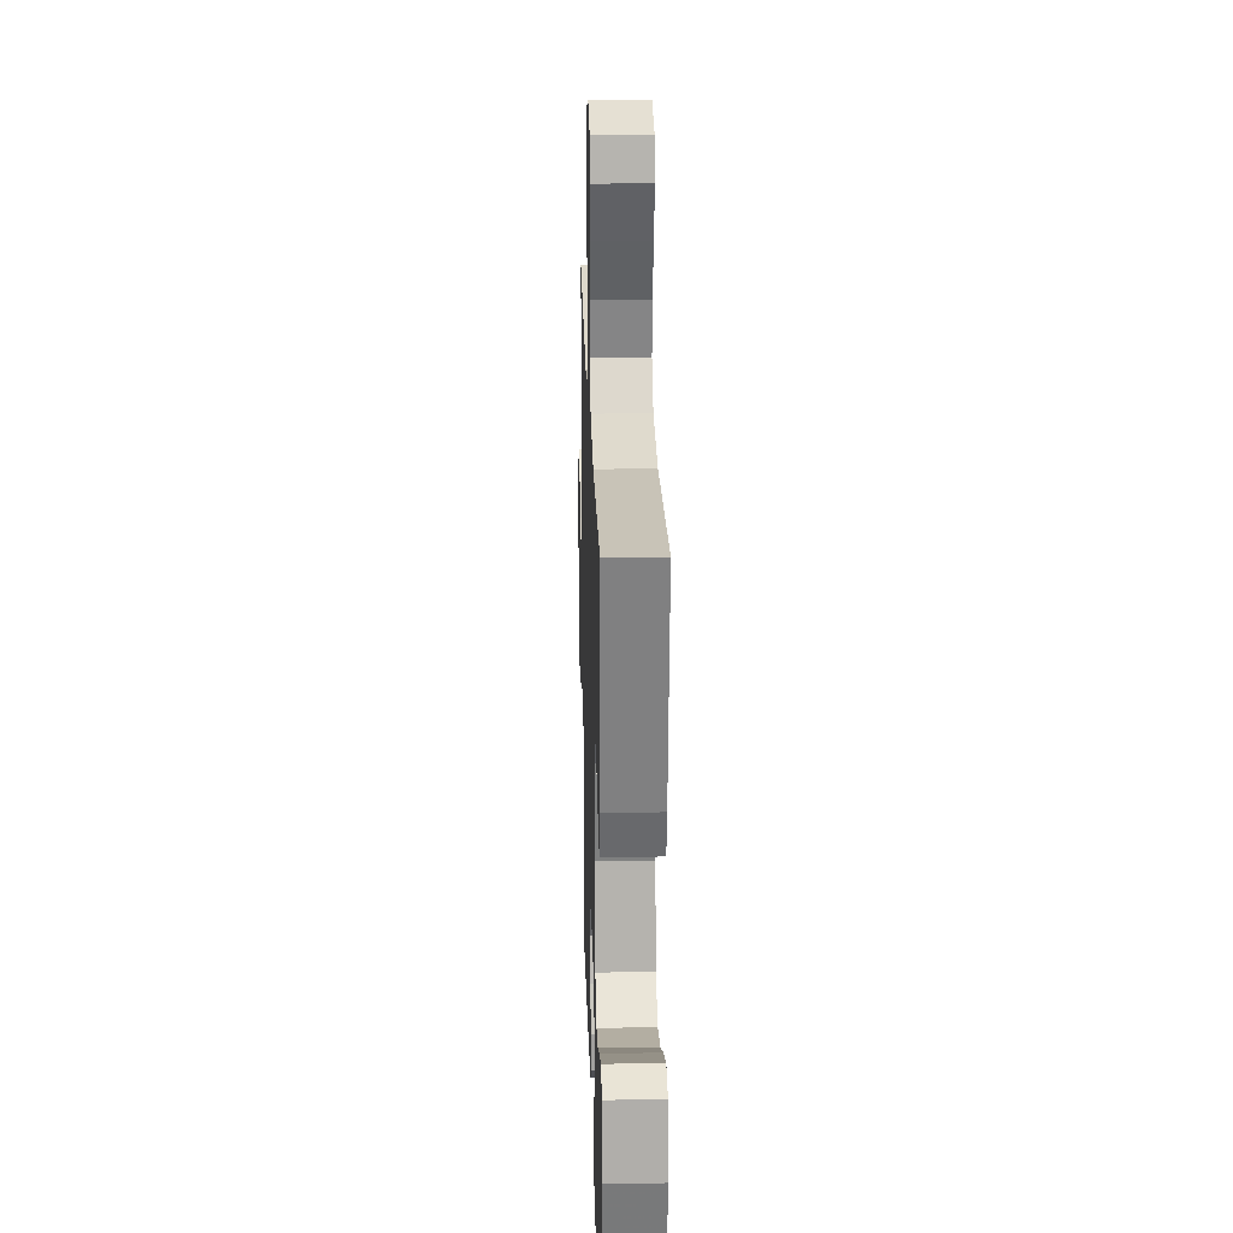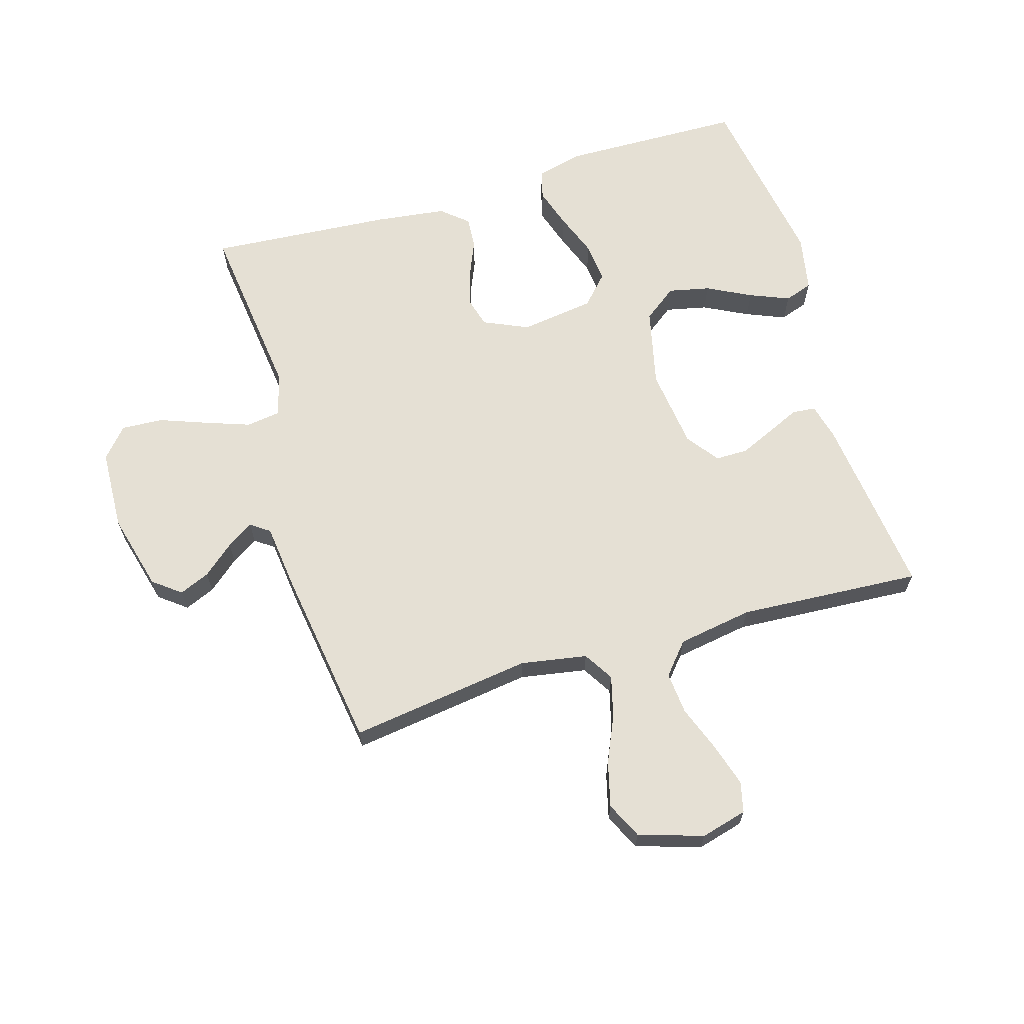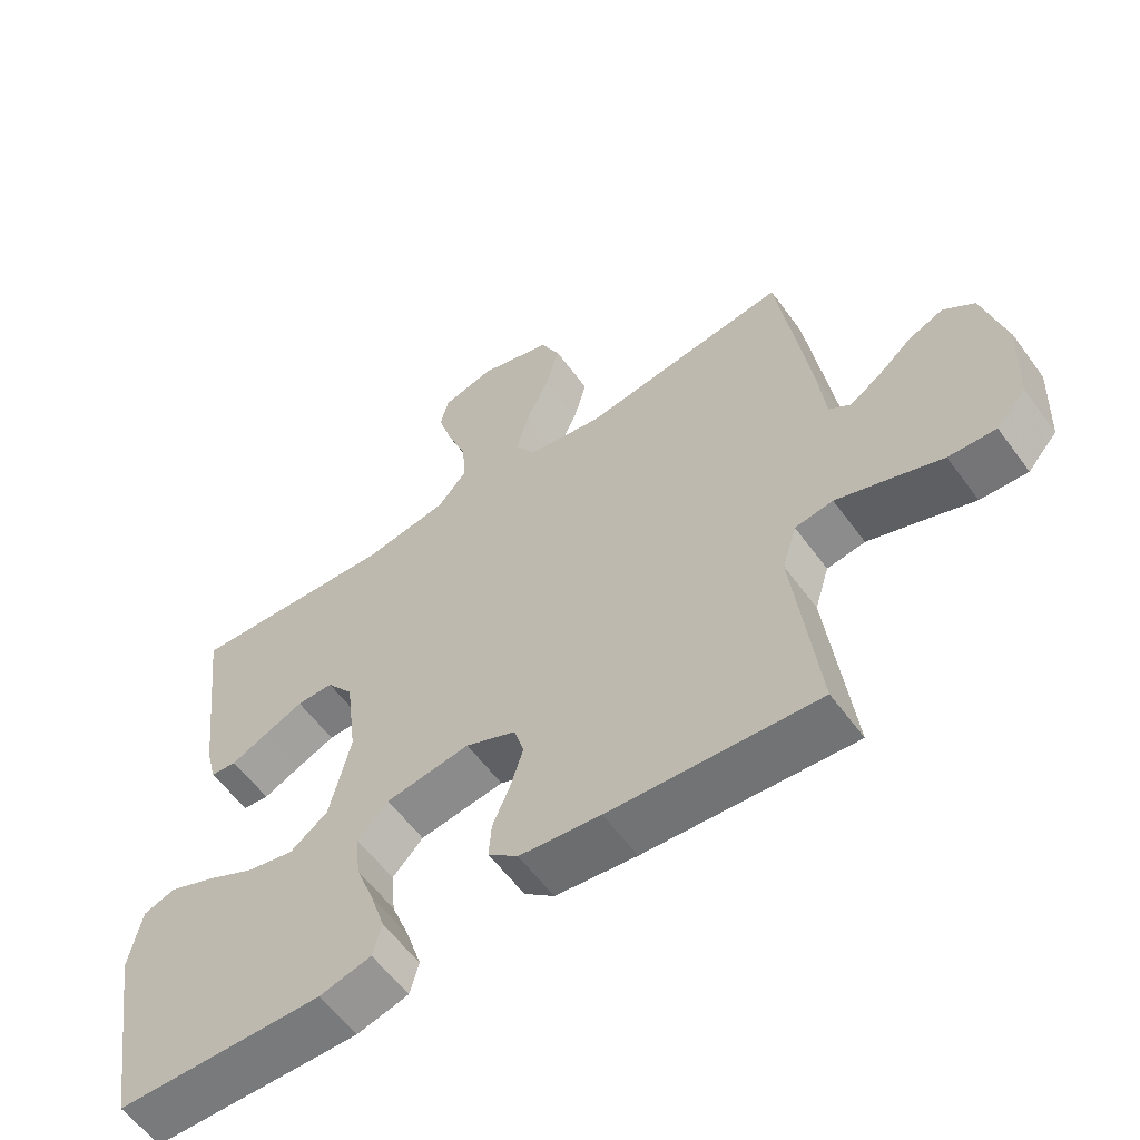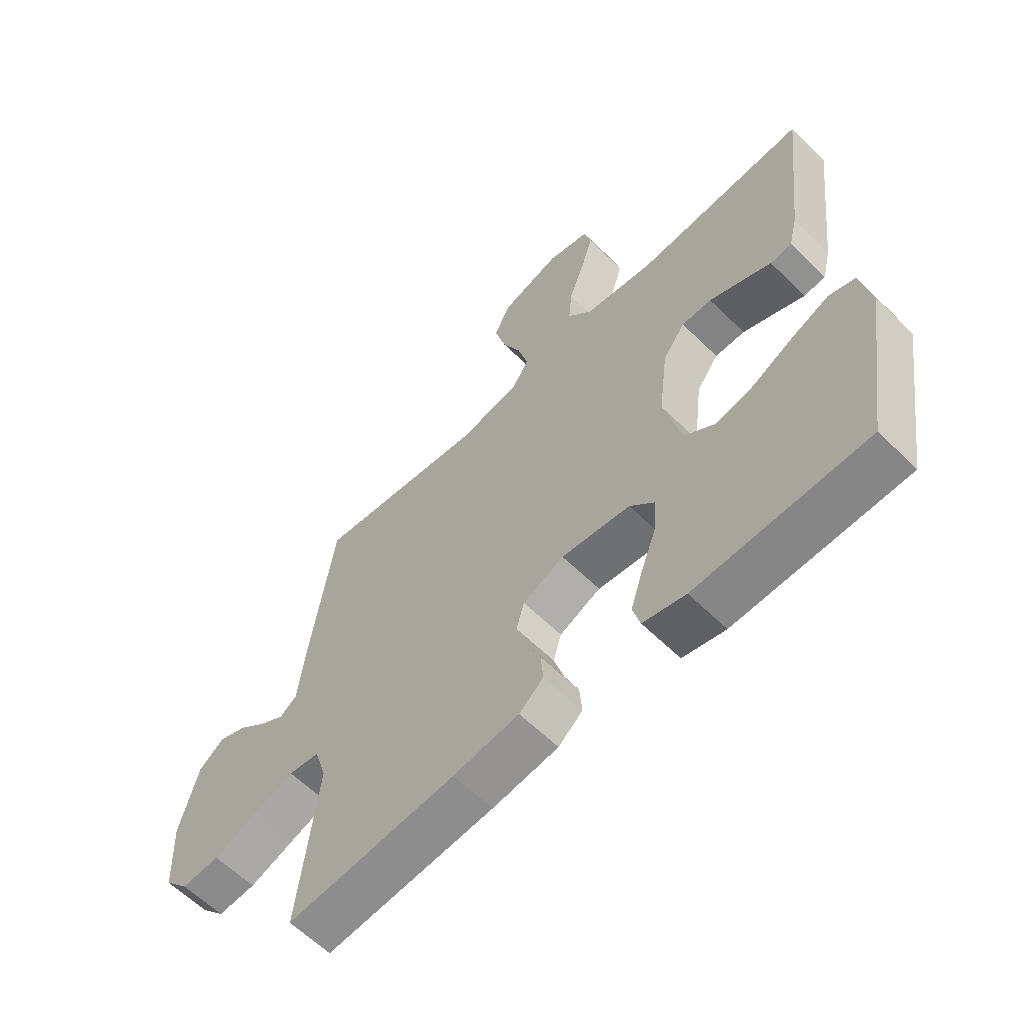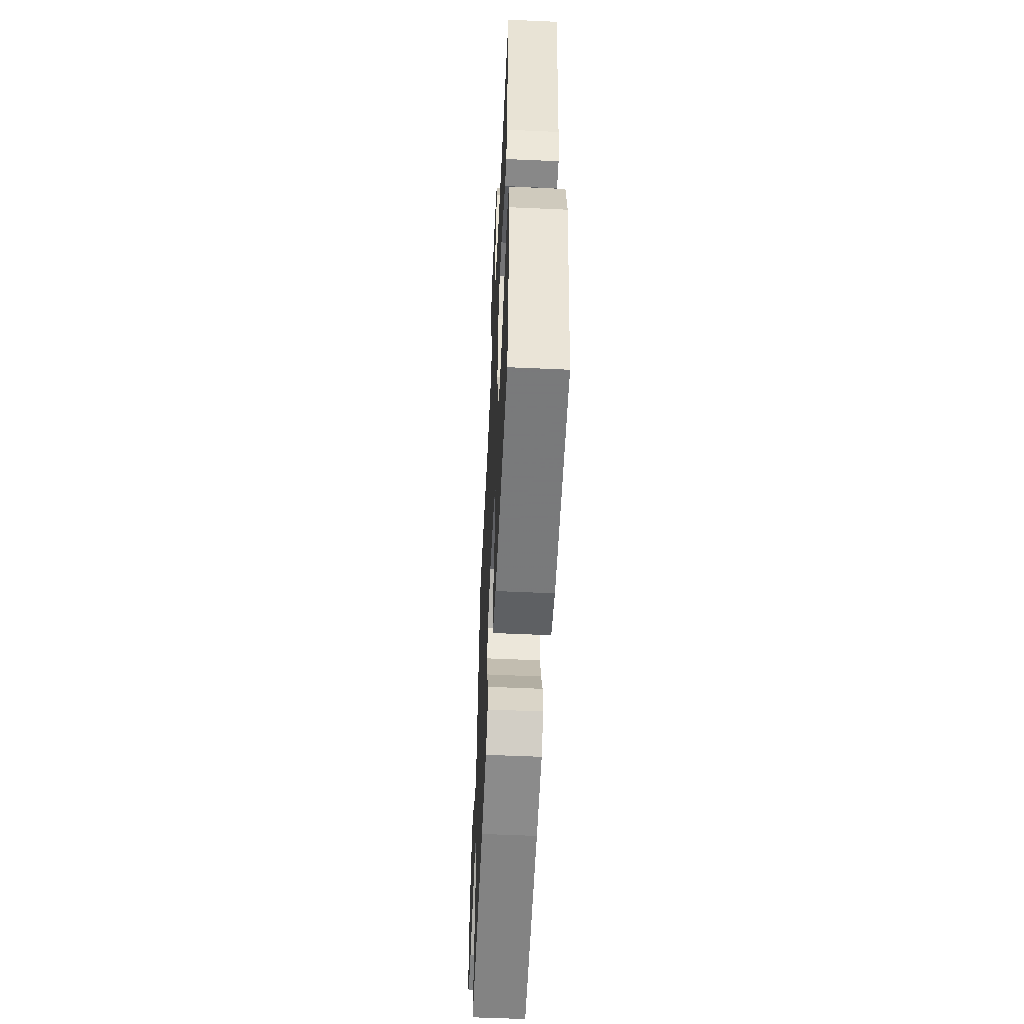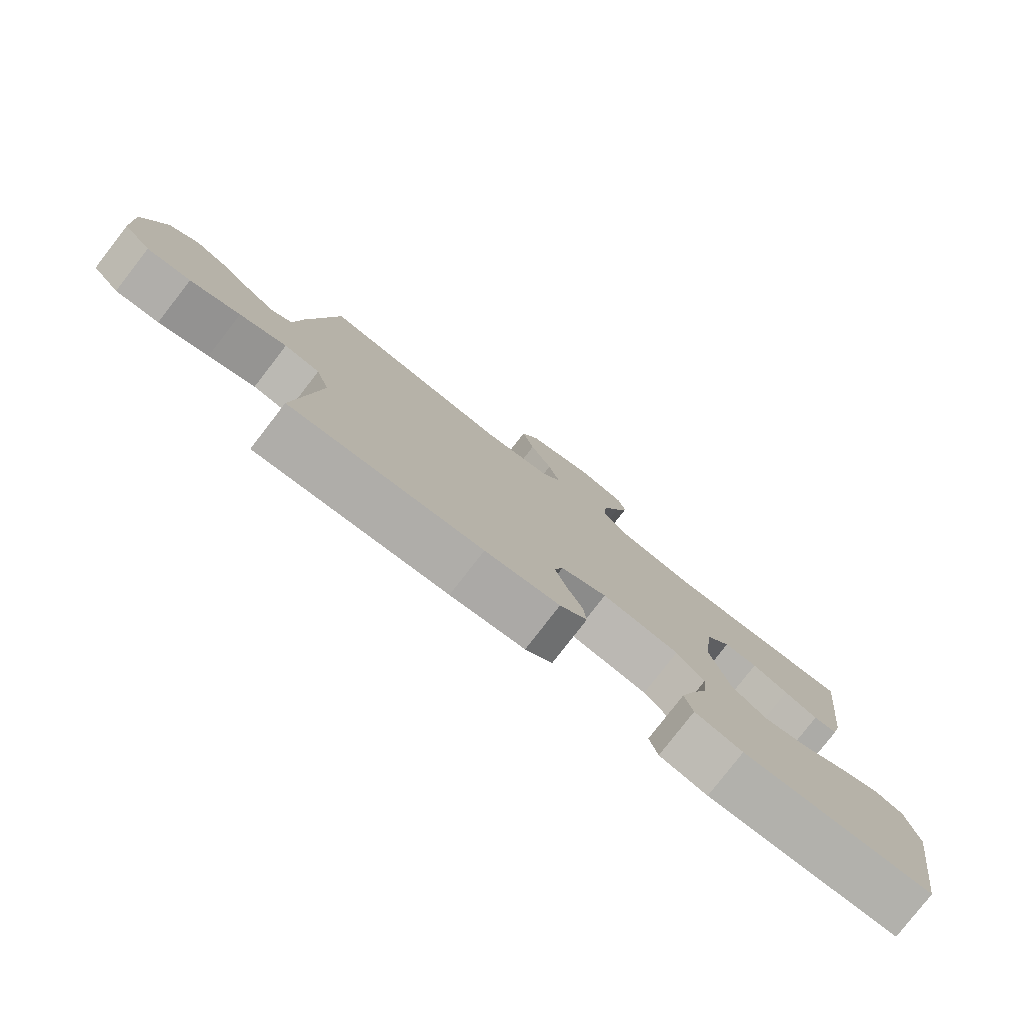
<metadata>
{"format":"obj","ext":"obj","renderer":"f3d","projection":"perspective","resolution":1024,"background":"white","views":[{"elev":23.3,"azim":88.3,"up":"+Z"},{"elev":65.3,"azim":-16.7,"up":"+Y"},{"elev":-58.9,"azim":-144.0,"up":"+Z"},{"elev":-61.2,"azim":45.1,"up":"+Z"},{"elev":-56.6,"azim":87.3,"up":"+Z"},{"elev":-79.6,"azim":-37.8,"up":"+Z"}]}
</metadata>
<code>
v 0.5 0.07 -0.5
v 0.2 0.07 -0.507
v 0.125 0.07 -0.488
v 0.112 0.07 -0.44
v 0.133 0.07 -0.374
v 0.16 0.07 -0.302
v 0.166 0.07 -0.236
v 0.122 0.07 -0.189
v 0 0.07 -0.172
v -0.073 0.07 -0.205
v -0.087 0.07 -0.255
v -0.069 0.07 -0.314
v -0.044 0.07 -0.373
v -0.04 0.07 -0.425
v -0.083 0.07 -0.462
v -0.2 0.07 -0.477
v -0.5 0.07 -0.5
v -0.465 0.07 -0.2
v -0.486 0.07 -0.131
v -0.541 0.07 -0.123
v -0.614 0.07 -0.149
v -0.692 0.07 -0.178
v -0.76 0.07 -0.182
v -0.803 0.07 -0.133
v -0.809 0.07 0
v -0.776 0.07 0.128
v -0.731 0.07 0.163
v -0.681 0.07 0.142
v -0.63 0.07 0.099
v -0.586 0.07 0.071
v -0.555 0.07 0.093
v -0.543 0.07 0.2
v -0.5 0.07 0.5
v -0.2 0.07 0.459
v -0.092 0.07 0.478
v -0.062 0.07 0.527
v -0.08 0.07 0.595
v -0.114 0.07 0.671
v -0.133 0.07 0.744
v -0.105 0.07 0.803
v 0 0.07 0.837
v 0.076 0.07 0.817
v 0.088 0.07 0.767
v 0.067 0.07 0.697
v 0.039 0.07 0.621
v 0.033 0.07 0.552
v 0.077 0.07 0.501
v 0.2 0.07 0.481
v 0.5 0.07 0.5
v 0.465 0.07 0.2
v 0.45 0.07 0.14
v 0.412 0.07 0.136
v 0.359 0.07 0.16
v 0.302 0.07 0.185
v 0.249 0.07 0.185
v 0.21 0.07 0.132
v 0.194 0.07 0
v 0.224 0.07 -0.129
v 0.279 0.07 -0.17
v 0.347 0.07 -0.155
v 0.419 0.07 -0.118
v 0.484 0.07 -0.091
v 0.53 0.07 -0.107
v 0.548 0.07 -0.2
v 0.5 0 -0.5
v 0.2 0 -0.507
v 0.125 0 -0.488
v 0.112 0 -0.44
v 0.133 0 -0.374
v 0.16 0 -0.302
v 0.166 0 -0.236
v 0.122 0 -0.189
v 0 0 -0.172
v -0.073 0 -0.205
v -0.087 0 -0.255
v -0.069 0 -0.314
v -0.044 0 -0.373
v -0.04 0 -0.425
v -0.083 0 -0.462
v -0.2 0 -0.477
v -0.5 0 -0.5
v -0.465 0 -0.2
v -0.486 0 -0.131
v -0.541 0 -0.123
v -0.614 0 -0.149
v -0.692 0 -0.178
v -0.76 0 -0.182
v -0.803 0 -0.133
v -0.809 0 0
v -0.776 0 0.128
v -0.731 0 0.163
v -0.681 0 0.142
v -0.63 0 0.099
v -0.586 0 0.071
v -0.555 0 0.093
v -0.543 0 0.2
v -0.5 0 0.5
v -0.2 0 0.459
v -0.092 0 0.478
v -0.062 0 0.527
v -0.08 0 0.595
v -0.114 0 0.671
v -0.133 0 0.744
v -0.105 0 0.803
v 0 0 0.837
v 0.076 0 0.817
v 0.088 0 0.767
v 0.067 0 0.697
v 0.039 0 0.621
v 0.033 0 0.552
v 0.077 0 0.501
v 0.2 0 0.481
v 0.5 0 0.5
v 0.465 0 0.2
v 0.45 0 0.14
v 0.412 0 0.136
v 0.359 0 0.16
v 0.302 0 0.185
v 0.249 0 0.185
v 0.21 0 0.132
v 0.194 0 0
v 0.224 0 -0.129
v 0.279 0 -0.17
v 0.347 0 -0.155
v 0.419 0 -0.118
v 0.484 0 -0.091
v 0.53 0 -0.107
v 0.548 0 -0.2
f 60 61 62 63
f 60 63 64 1
f 50 51 52 53
f 48 49 50 53
f 47 48 53 54
f 46 47 54 55
f 42 43 44 45
f 40 41 42 45
f 40 45 46
f 37 38 39 40
f 36 37 40 46
f 35 36 46 55
f 31 32 33 34
f 31 34 35 55
f 26 27 28 29
f 26 29 30
f 25 26 30
f 24 25 30
f 21 22 23 24
f 20 21 24 30
f 19 20 30 31
f 15 16 17 18
f 15 18 19
f 12 13 14 15
f 11 12 15 19
f 10 11 19 31
f 3 4 5 6
f 1 2 3 6
f 59 60 1 6
f 58 59 6 7
f 57 58 7 8
f 56 57 8 9
f 10 31 55 56
f 9 10 56
f 127 126 125 124
f 65 128 127 124
f 117 116 115 114
f 117 114 113 112
f 118 117 112 111
f 119 118 111 110
f 109 108 107 106
f 109 106 105 104
f 110 109 104
f 104 103 102 101
f 110 104 101 100
f 119 110 100 99
f 98 97 96 95
f 119 99 98 95
f 93 92 91 90
f 94 93 90
f 94 90 89
f 94 89 88
f 88 87 86 85
f 94 88 85 84
f 95 94 84 83
f 82 81 80 79
f 83 82 79
f 79 78 77 76
f 83 79 76 75
f 95 83 75 74
f 70 69 68 67
f 70 67 66 65
f 70 65 124 123
f 71 70 123 122
f 72 71 122 121
f 73 72 121 120
f 120 119 95 74
f 120 74 73
f 1 65 66 2
f 2 66 67 3
f 3 67 68 4
f 4 68 69 5
f 5 69 70 6
f 6 70 71 7
f 7 71 72 8
f 8 72 73 9
f 9 73 74 10
f 10 74 75 11
f 11 75 76 12
f 12 76 77 13
f 13 77 78 14
f 14 78 79 15
f 15 79 80 16
f 16 80 81 17
f 17 81 82 18
f 18 82 83 19
f 19 83 84 20
f 20 84 85 21
f 21 85 86 22
f 22 86 87 23
f 23 87 88 24
f 24 88 89 25
f 25 89 90 26
f 26 90 91 27
f 27 91 92 28
f 28 92 93 29
f 29 93 94 30
f 30 94 95 31
f 31 95 96 32
f 32 96 97 33
f 33 97 98 34
f 34 98 99 35
f 35 99 100 36
f 36 100 101 37
f 37 101 102 38
f 38 102 103 39
f 39 103 104 40
f 40 104 105 41
f 41 105 106 42
f 42 106 107 43
f 43 107 108 44
f 44 108 109 45
f 45 109 110 46
f 46 110 111 47
f 47 111 112 48
f 48 112 113 49
f 49 113 114 50
f 50 114 115 51
f 51 115 116 52
f 52 116 117 53
f 53 117 118 54
f 54 118 119 55
f 55 119 120 56
f 56 120 121 57
f 57 121 122 58
f 58 122 123 59
f 59 123 124 60
f 60 124 125 61
f 61 125 126 62
f 62 126 127 63
f 63 127 128 64
f 64 128 65 1

</code>
